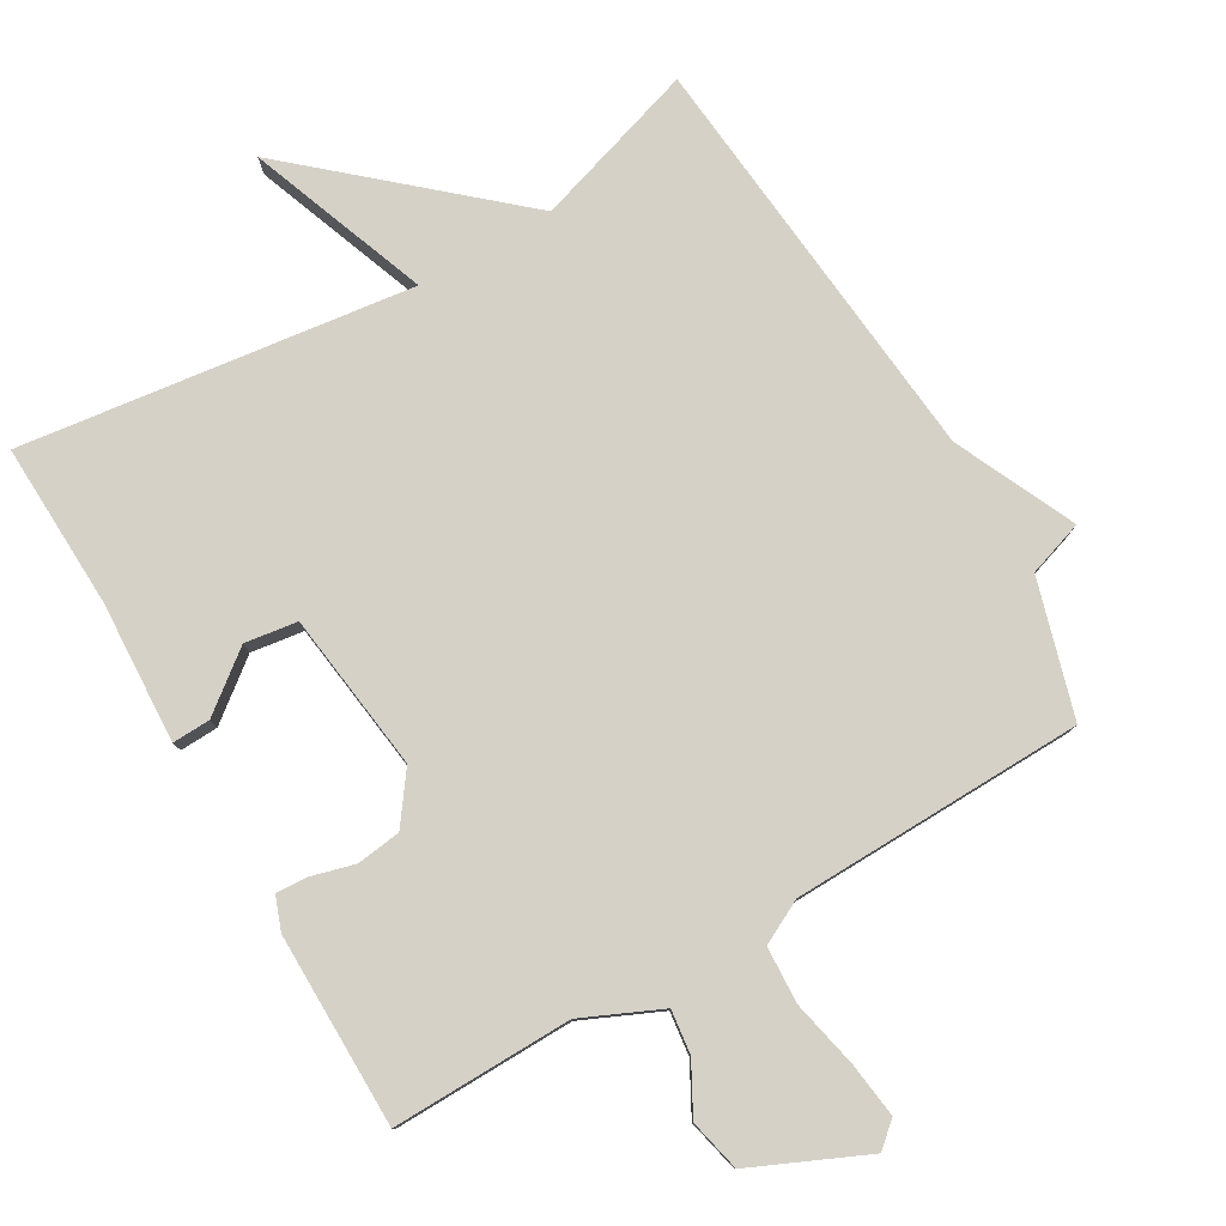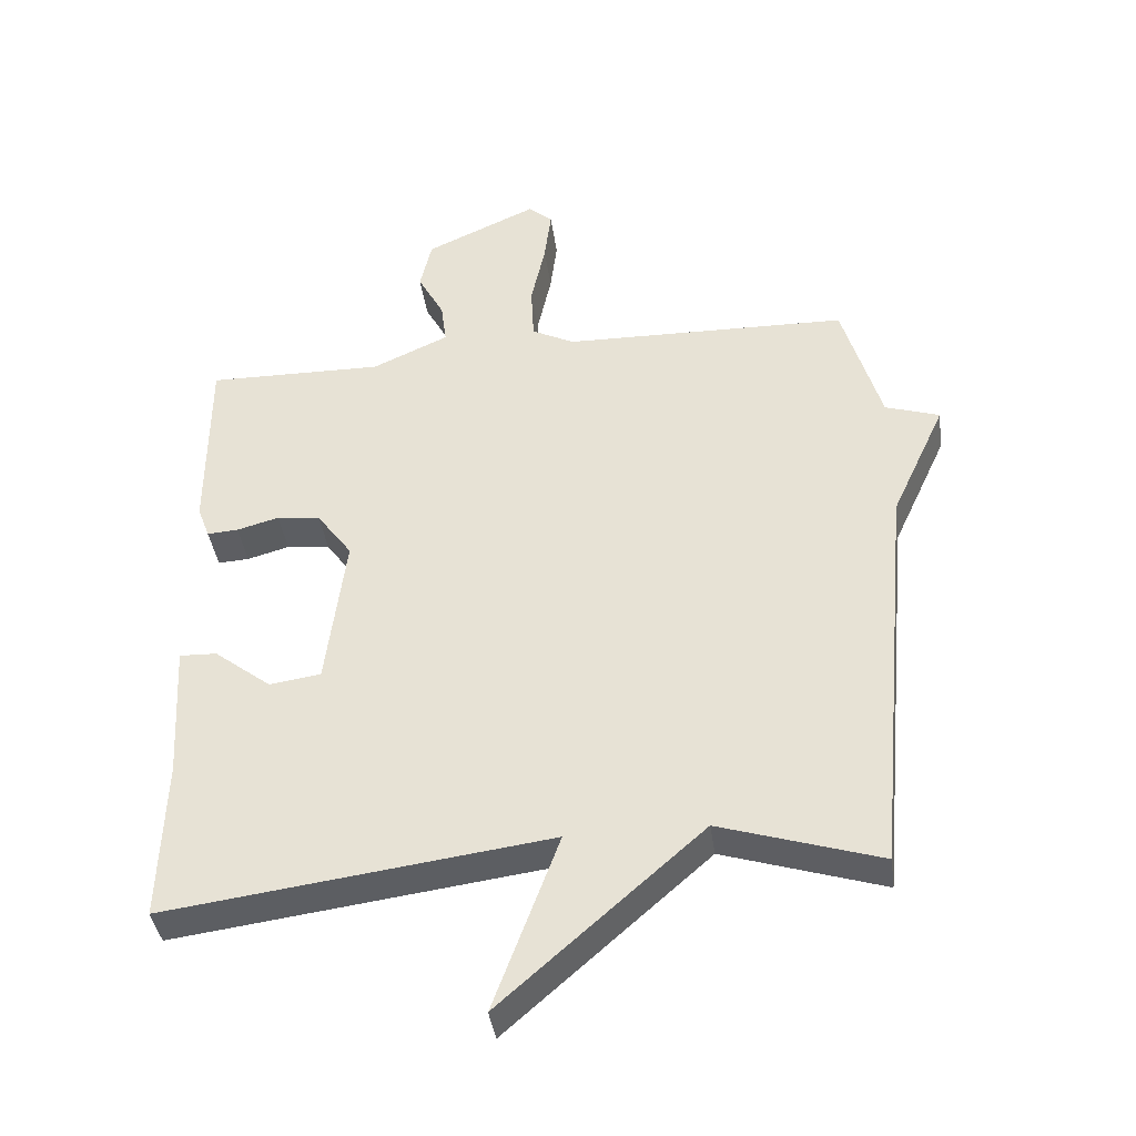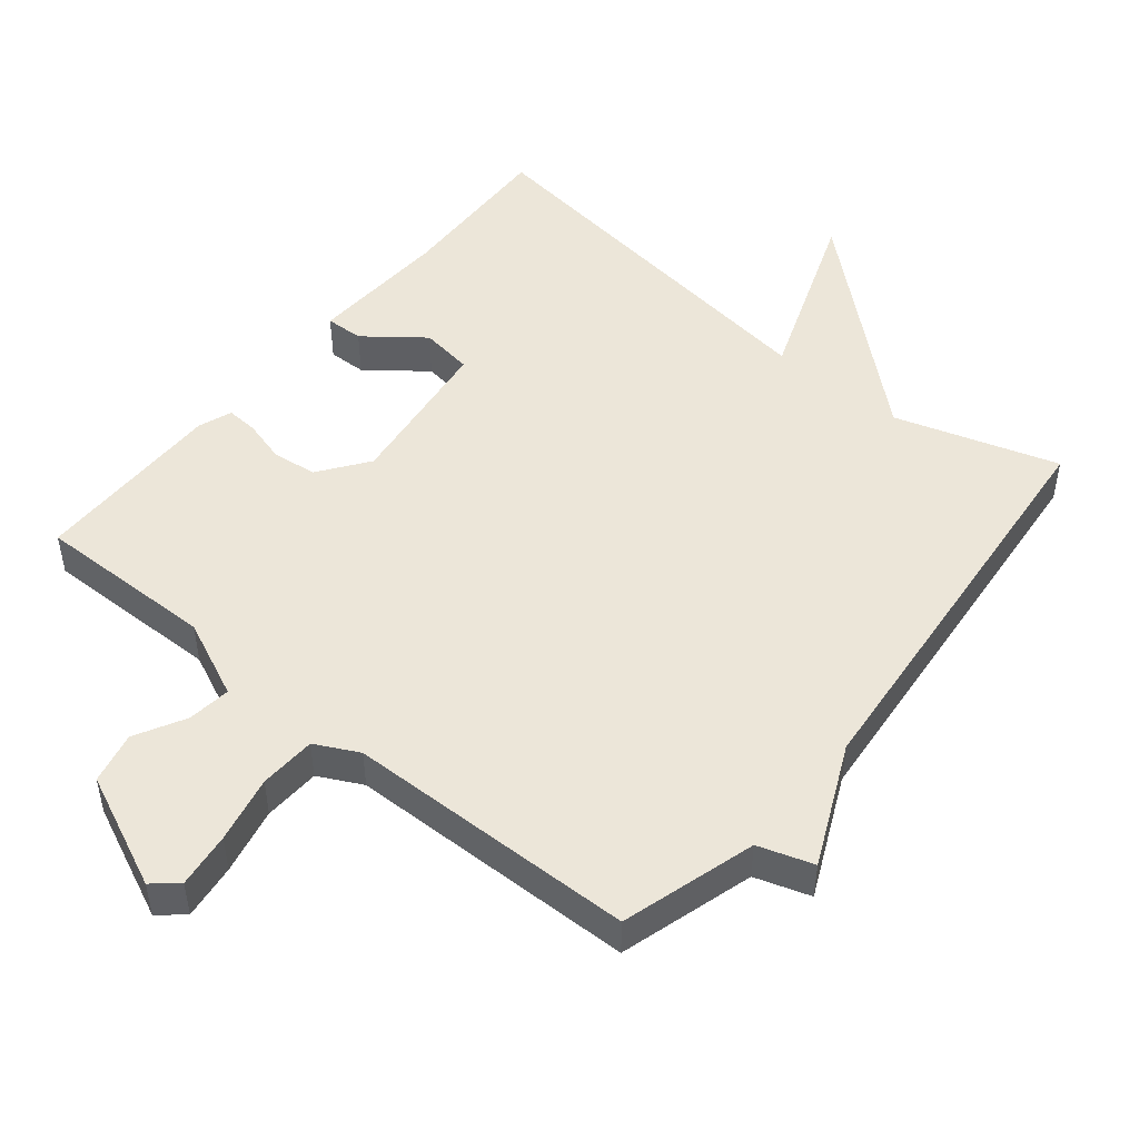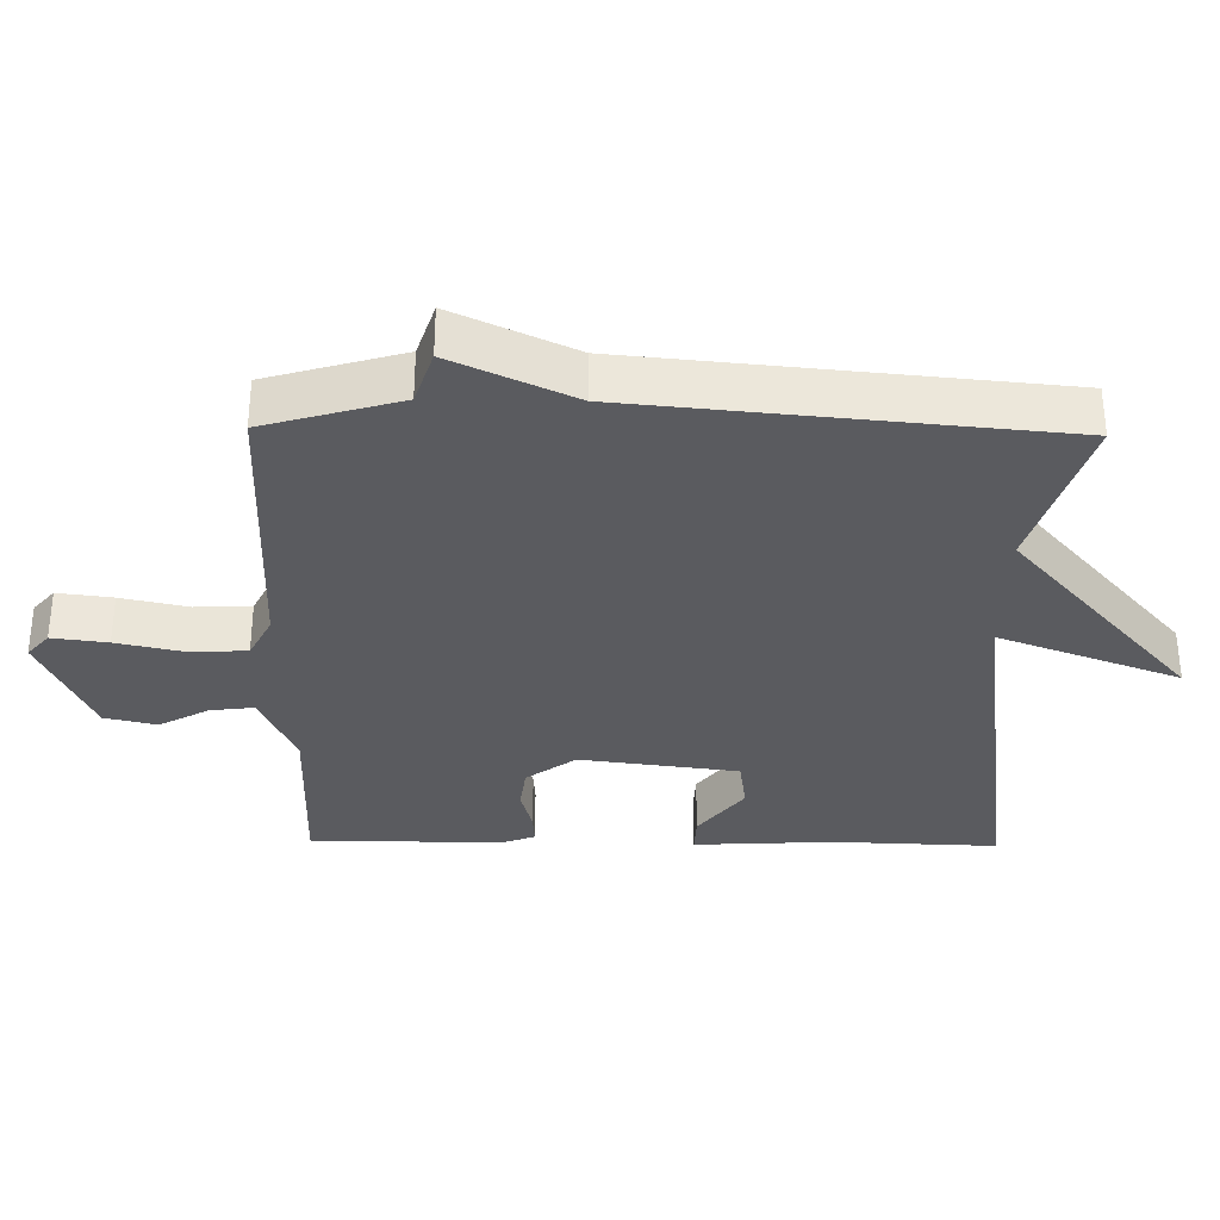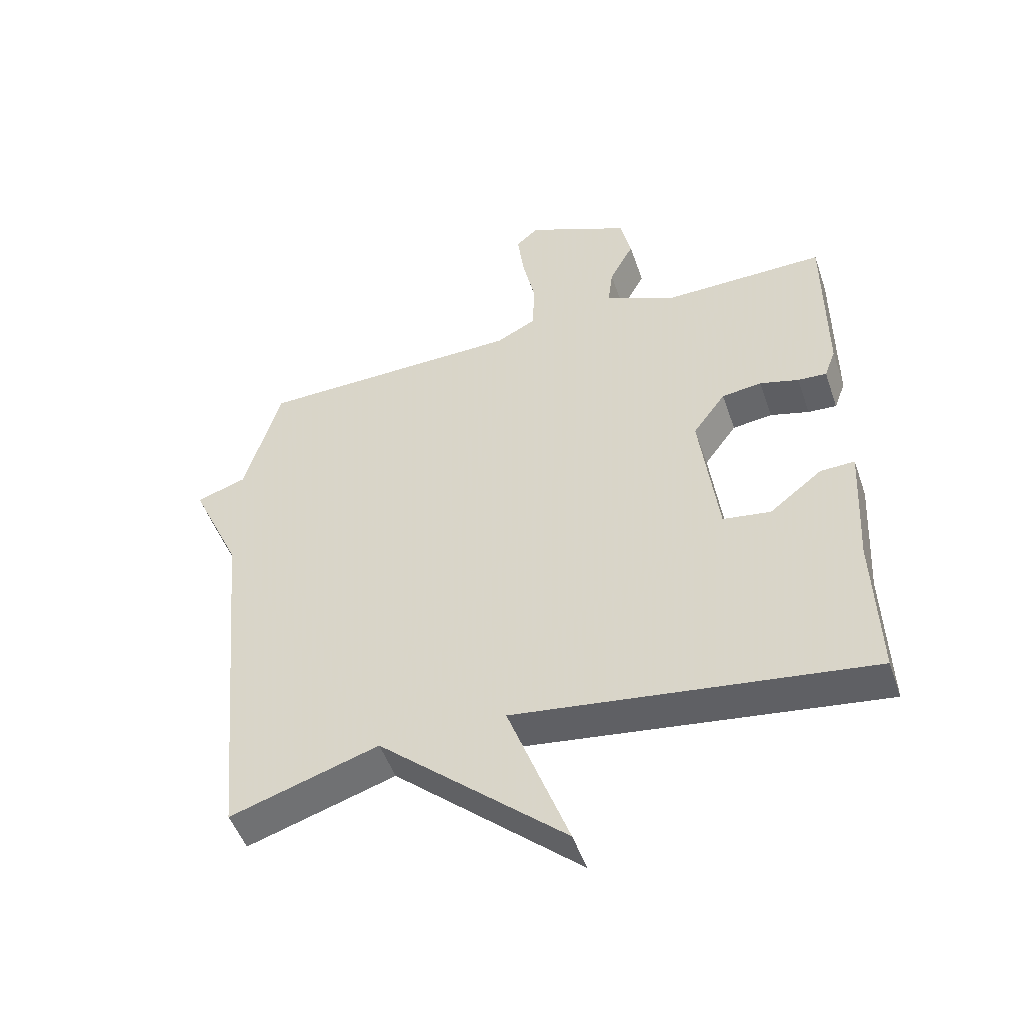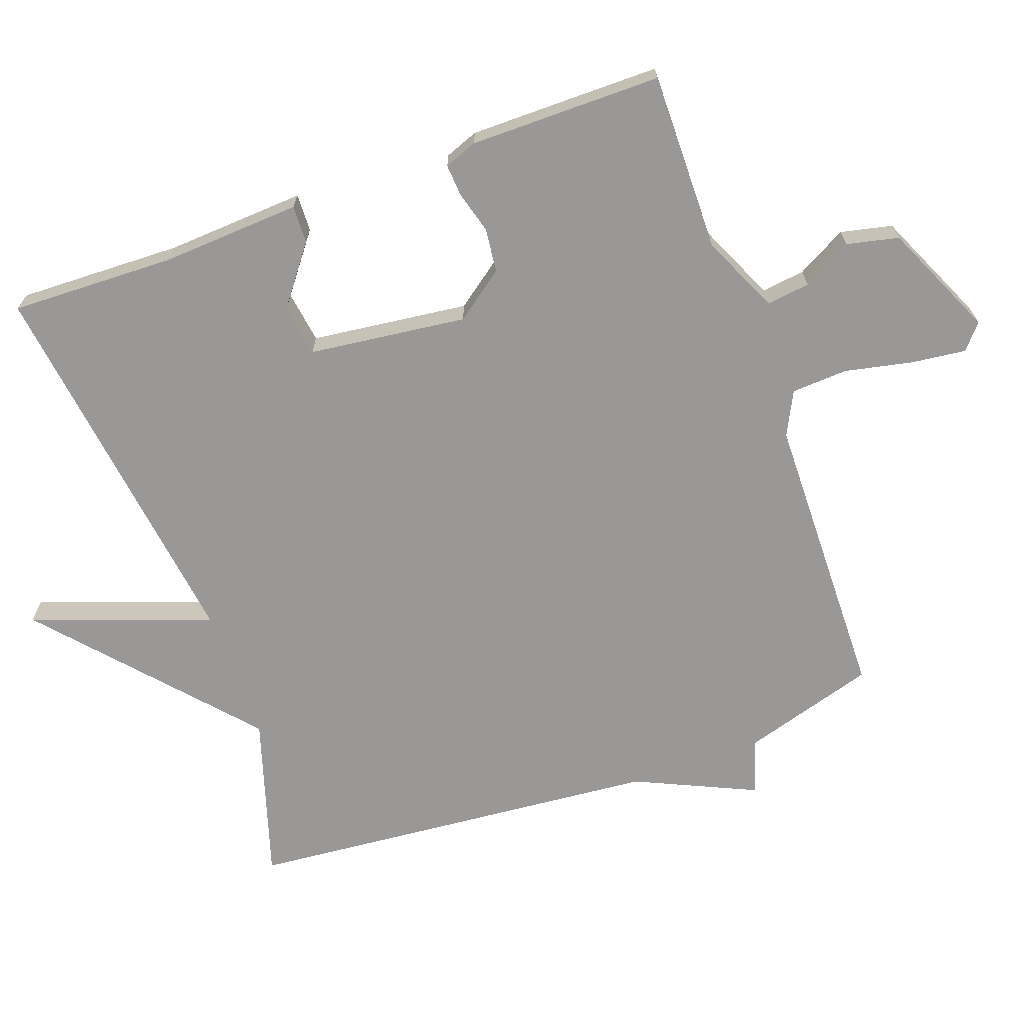
<metadata>
{"format":"obj","ext":"obj","renderer":"f3d","projection":"perspective","resolution":1024,"background":"white","views":[{"elev":79.5,"azim":-30.3,"up":"+Y"},{"elev":-39.6,"azim":7.8,"up":"+Z"},{"elev":48.9,"azim":39.3,"up":"+Y"},{"elev":-33.2,"azim":89.1,"up":"+Y"},{"elev":-49.3,"azim":-161.3,"up":"+Z"},{"elev":-68.7,"azim":-70.0,"up":"+Y"}]}
</metadata>
<code>
v 0.5 0.07 -0.5
v 0.264 0.07 -0.426
v -0.032 0.07 -0.686
v 0.064 0.07 -0.426
v -0.5 0.07 -0.5
v -0.492 0.07 -0.262
v -0.503 0.07 -0.059
v -0.448 0.07 -0.061
v -0.364 0.07 -0.126
v -0.288 0.07 -0.115
v -0.259 0.07 0.114
v -0.311 0.07 0.185
v -0.375 0.07 0.193
v -0.437 0.07 0.176
v -0.483 0.07 0.173
v -0.501 0.07 0.221
v -0.5 0.07 0.5
v -0.24 0.07 0.496
v -0.127 0.07 0.547
v -0.135 0.07 0.61
v -0.174 0.07 0.682
v -0.157 0.07 0.757
v 0.007 0.07 0.831
v 0.043 0.07 0.8
v 0.033 0.07 0.72
v 0.012 0.07 0.623
v 0.016 0.07 0.541
v 0.079 0.07 0.509
v 0.5 0.07 0.5
v 0.557 0.07 0.305
v 0.637 0.07 0.279
v 0.557 0.07 0.105
v 0.5 0 -0.5
v 0.264 0 -0.426
v -0.032 0 -0.686
v 0.064 0 -0.426
v -0.5 0 -0.5
v -0.492 0 -0.262
v -0.503 0 -0.059
v -0.448 0 -0.061
v -0.364 0 -0.126
v -0.288 0 -0.115
v -0.259 0 0.114
v -0.311 0 0.185
v -0.375 0 0.193
v -0.437 0 0.176
v -0.483 0 0.173
v -0.501 0 0.221
v -0.5 0 0.5
v -0.24 0 0.496
v -0.127 0 0.547
v -0.135 0 0.61
v -0.174 0 0.682
v -0.157 0 0.757
v 0.007 0 0.831
v 0.043 0 0.8
v 0.033 0 0.72
v 0.012 0 0.623
v 0.016 0 0.541
v 0.079 0 0.509
v 0.5 0 0.5
v 0.557 0 0.305
v 0.637 0 0.279
v 0.557 0 0.105
f 30 31 32
f 32 1 2
f 30 32 2
f 29 30 2
f 28 29 2
f 27 28 2
f 24 25 26
f 23 24 26
f 22 23 26
f 21 22 26
f 20 21 26
f 19 20 26 27
f 18 19 27 2
f 16 17 18
f 15 16 18
f 14 15 18
f 13 14 18
f 12 13 18
f 11 12 18 2
f 6 7 8 9
f 6 9 10
f 5 6 10
f 4 5 10
f 2 3 4
f 2 4 10 11
f 64 63 62
f 34 33 64
f 34 64 62
f 34 62 61
f 34 61 60
f 34 60 59
f 58 57 56
f 58 56 55
f 58 55 54
f 58 54 53
f 58 53 52
f 59 58 52 51
f 34 59 51 50
f 50 49 48
f 50 48 47
f 50 47 46
f 50 46 45
f 50 45 44
f 34 50 44 43
f 41 40 39 38
f 42 41 38
f 42 38 37
f 42 37 36
f 36 35 34
f 43 42 36 34
f 1 33 34 2
f 2 34 35 3
f 3 35 36 4
f 4 36 37 5
f 5 37 38 6
f 6 38 39 7
f 7 39 40 8
f 8 40 41 9
f 9 41 42 10
f 10 42 43 11
f 11 43 44 12
f 12 44 45 13
f 13 45 46 14
f 14 46 47 15
f 15 47 48 16
f 16 48 49 17
f 17 49 50 18
f 18 50 51 19
f 19 51 52 20
f 20 52 53 21
f 21 53 54 22
f 22 54 55 23
f 23 55 56 24
f 24 56 57 25
f 25 57 58 26
f 26 58 59 27
f 27 59 60 28
f 28 60 61 29
f 29 61 62 30
f 30 62 63 31
f 31 63 64 32
f 32 64 33 1

</code>
